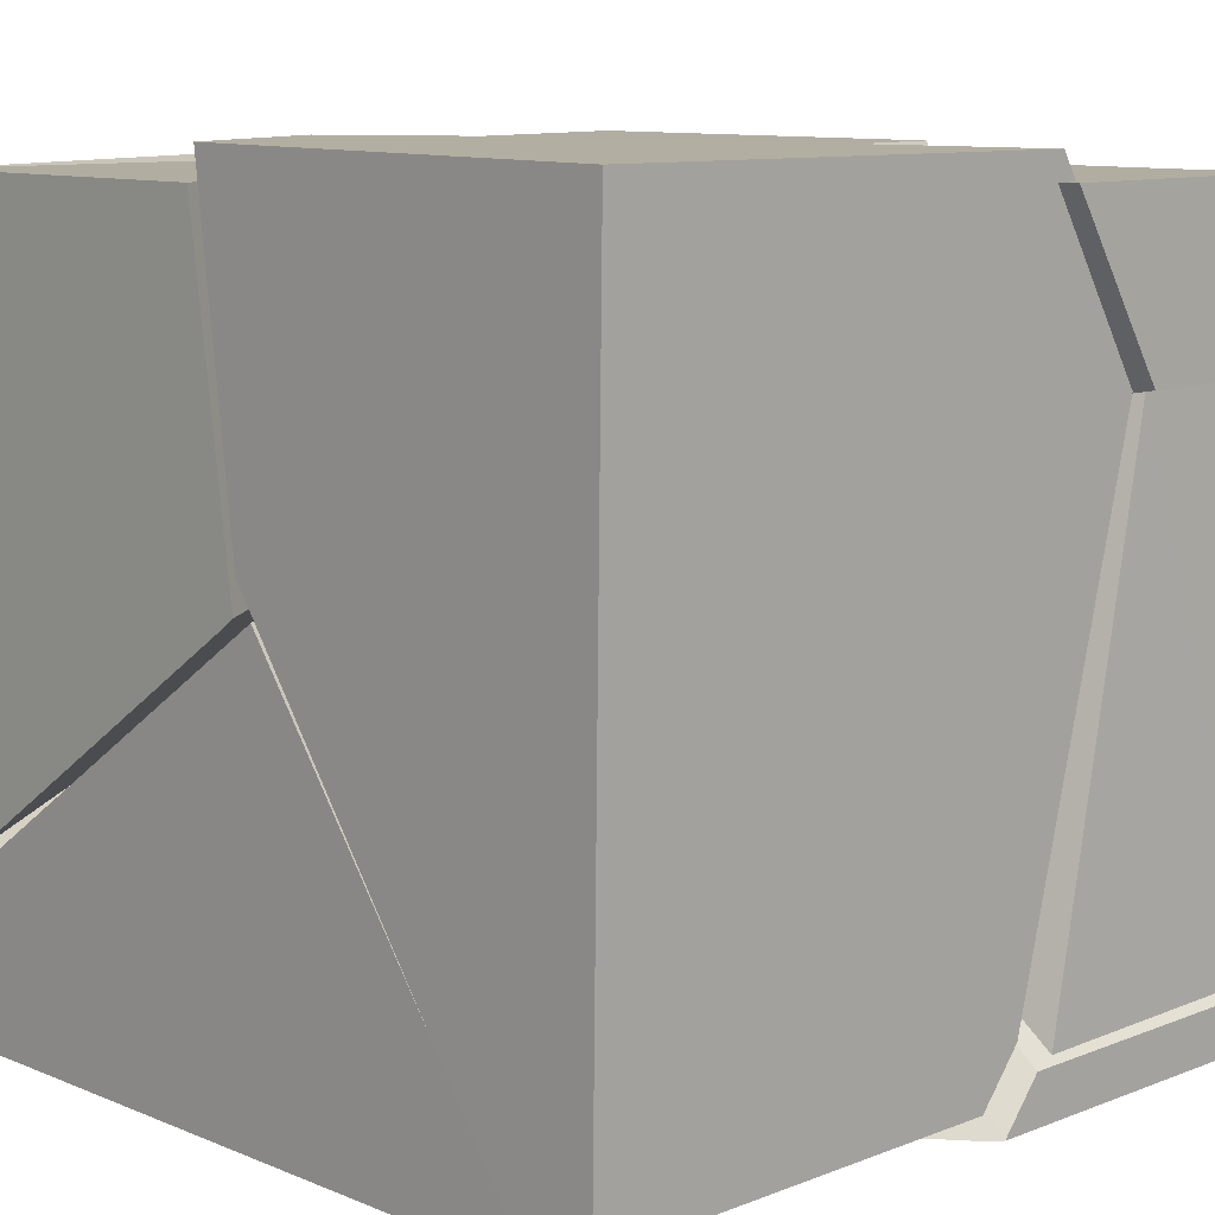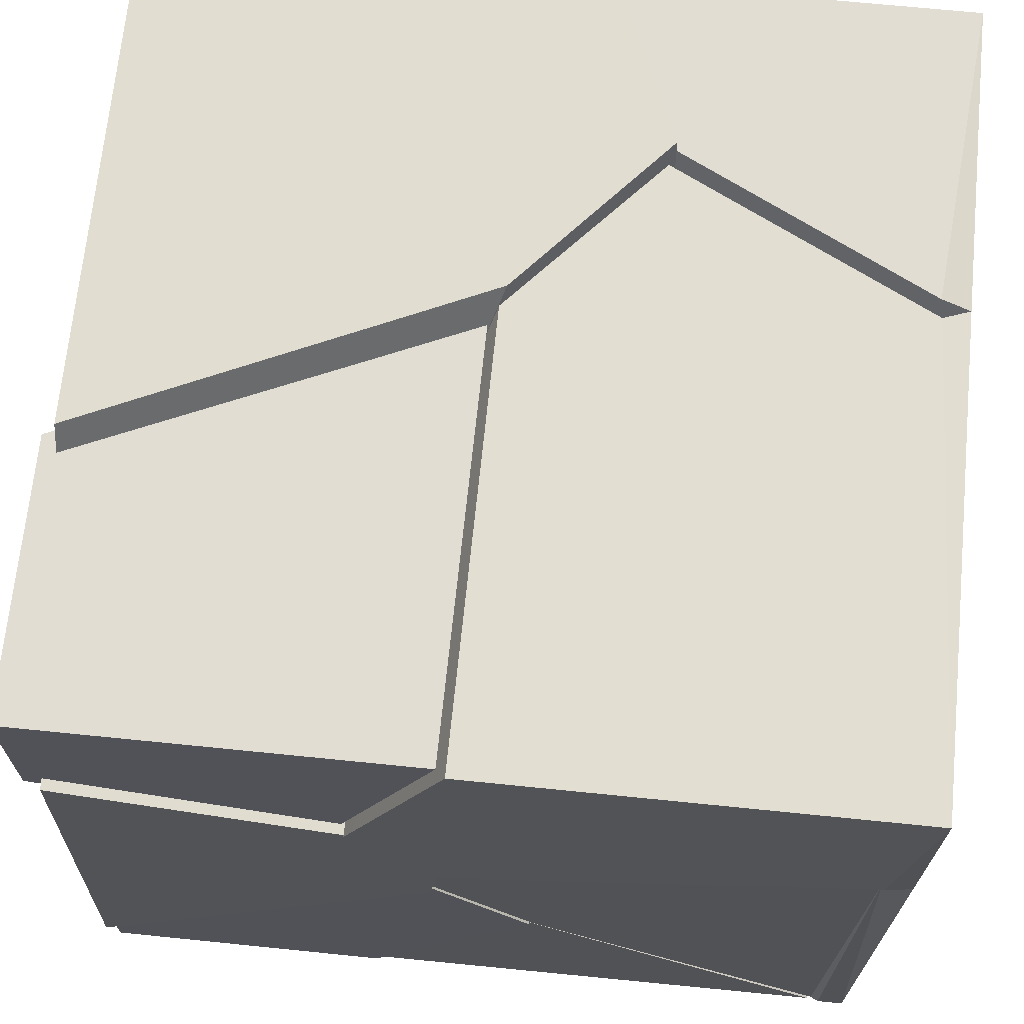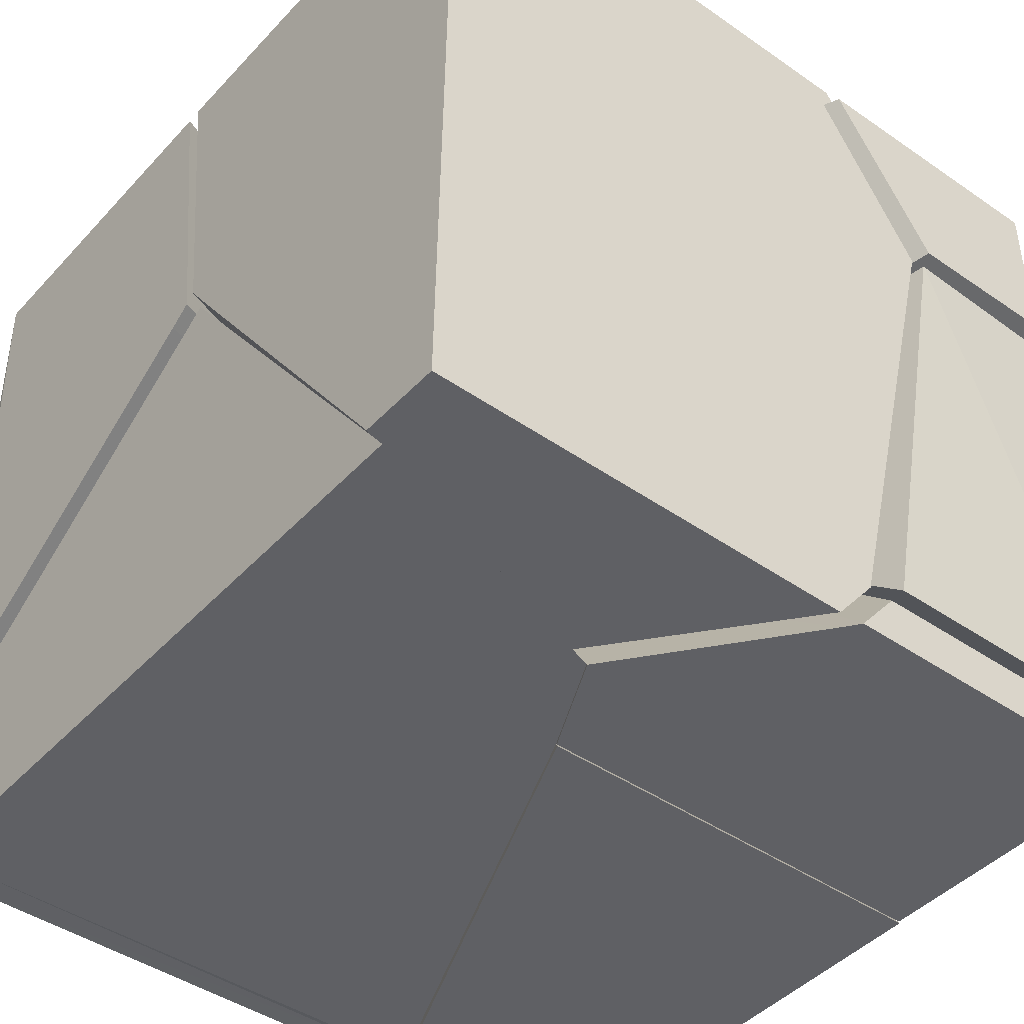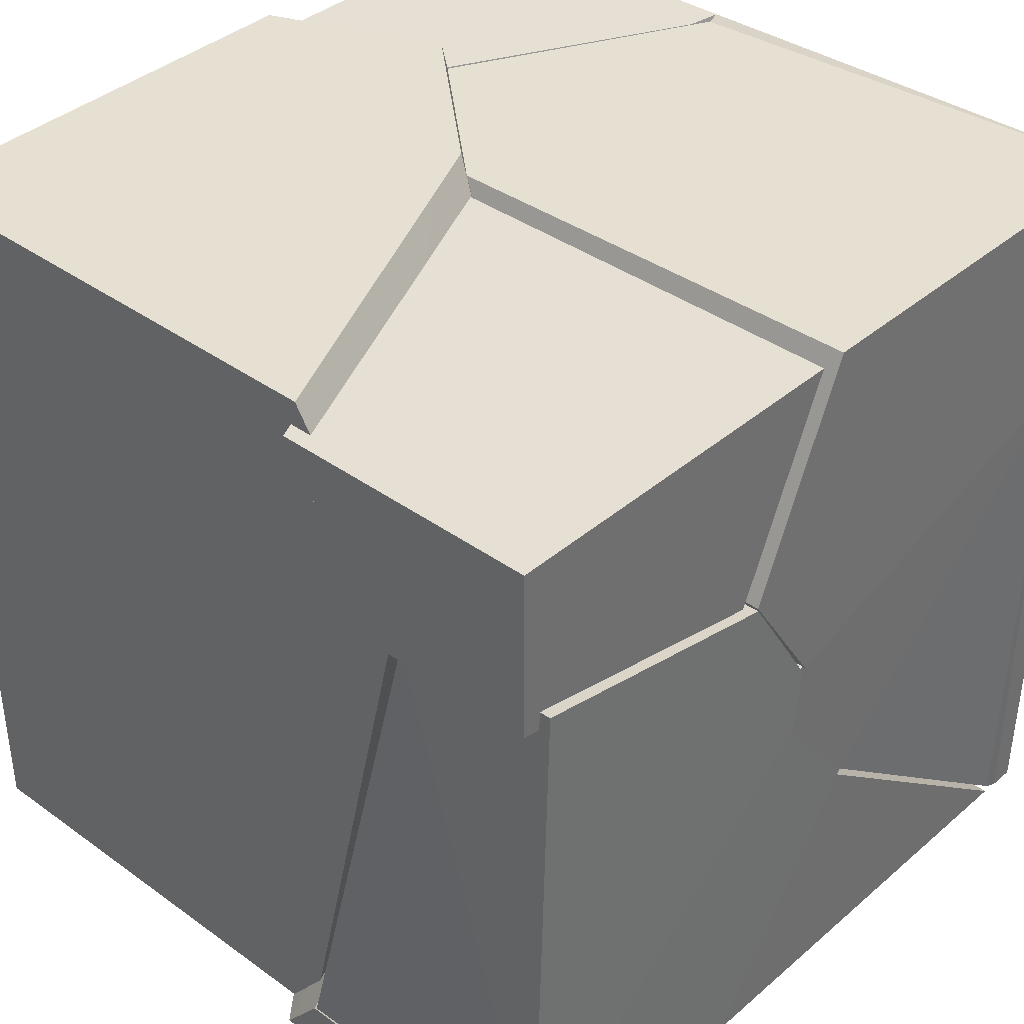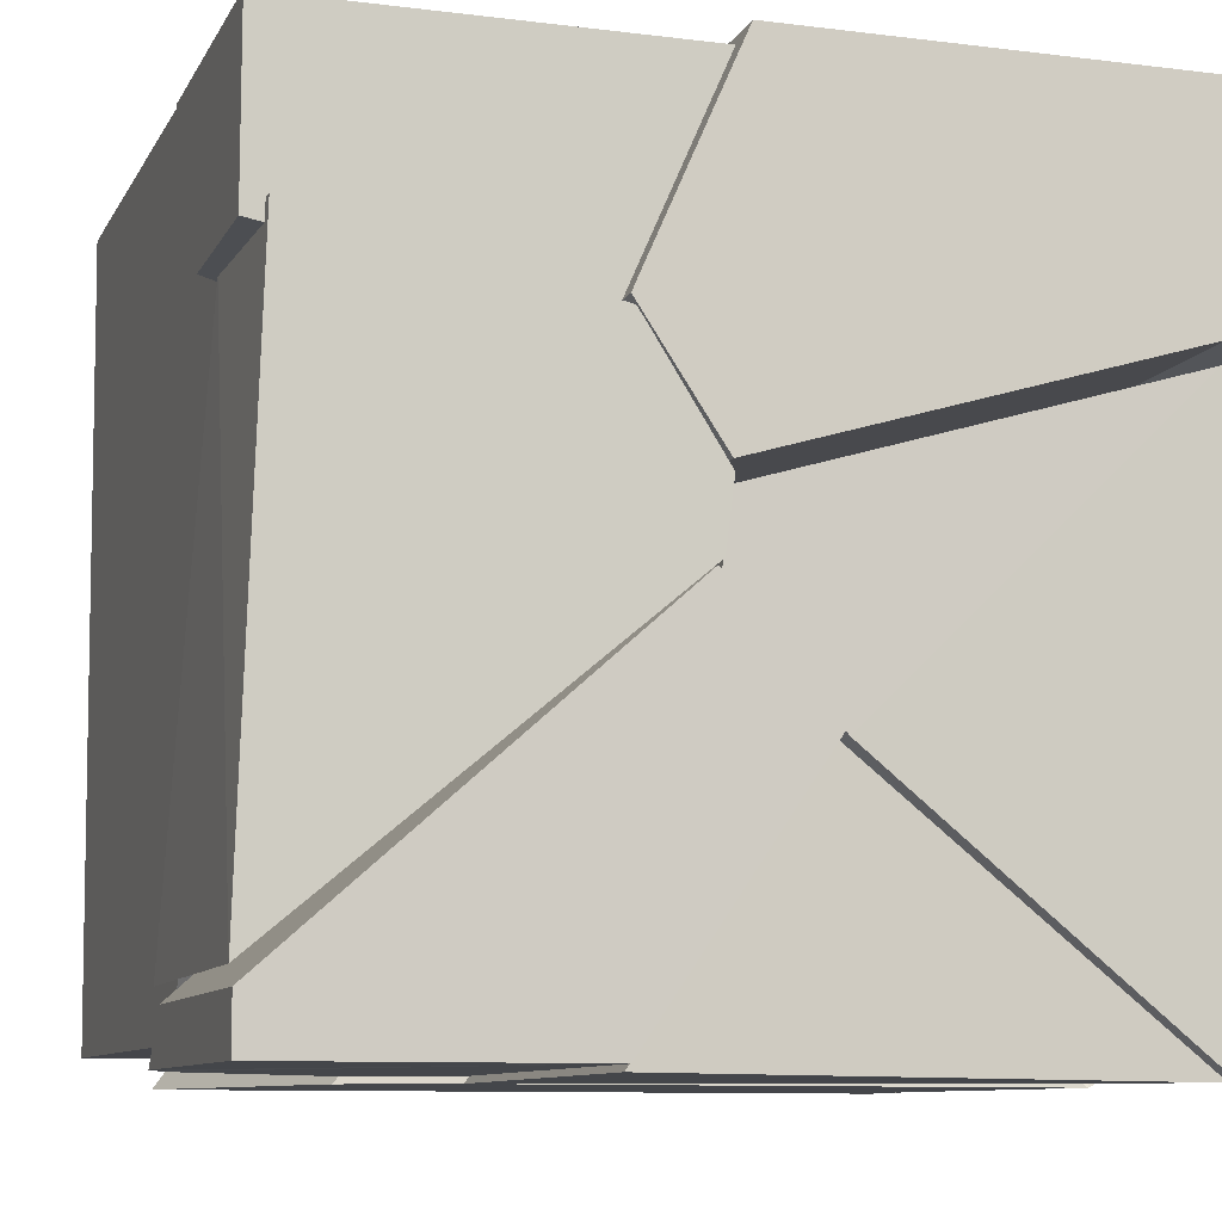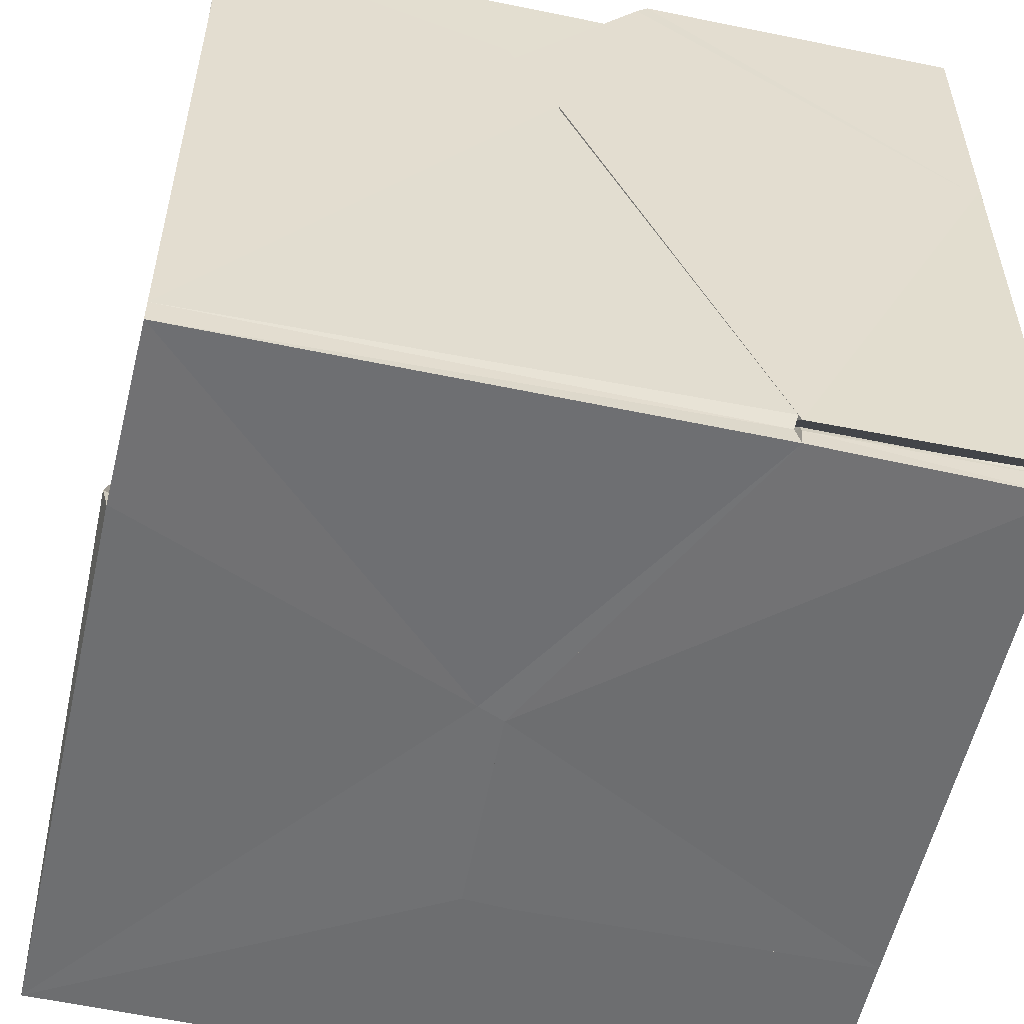
<metadata>
{"format":"obj","ext":"obj","renderer":"f3d","projection":"perspective","resolution":1024,"background":"white","views":[{"elev":10.4,"azim":135.6,"up":"+Z"},{"elev":68.3,"azim":-84.2,"up":"+Z"},{"elev":-44.0,"azim":141.0,"up":"+Z"},{"elev":37.9,"azim":-137.4,"up":"+Z"},{"elev":-9.7,"azim":-108.0,"up":"+Z"},{"elev":-54.2,"azim":167.5,"up":"+Y"}]}
</metadata>
<code>
o Cube.002_cell_Cube.002_cell.029
v -0.5 1 0.5
v -0.1709 0.635 0.2135
v 0.01228 0.5092 0.5
v -0.5 0.6242 0.238
v -0.5 0.6353 0.2128
v -0.292 1 0.2803
v -0.2716 1 0.3122
v -0.5 0.7205 0.2284
v -0.5 1 0.2803
v -0.3372 1 0.2802
v -0.5 0.5095 0.5
v 0.06807 0.5092 0.5
v 0.02972 0.5947 0.5
v -0.1523 1 0.5
v 0.5029 0.9723 -0.4633
v 0.4983 0.9818 0.5366
v -0.1685 0.613 0.2487
v -0.08467 0.5152 0.01088
v -0.1023 0.5079 0.09544
v 0.05218 0.4374 -0.08037
v 0.1505 0.3053 0.1596
v 0.1509 0.3062 0.1539
v 0.06978 0.4894 0.5393
v 0.03073 0.5755 0.5383
v -0.2913 0.9776 0.312
v -0.2709 0.9779 0.3446
v -0.2862 0.9774 0.2903
v -0.2883 0.9775 0.299
v 0.08962 0.4719 0.5396
v -0.04469 0.9413 -0.4656
v -0.06789 0.9707 -0.466
v -0.07486 0.9708 -0.4574
v 0.1104 0.7452 -0.463
v 0.2752 0.3095 0.542
v 0.5016 0.4579 0.1109
v 0.4998 0.4033 0.5421
v 0.1654 0.7459 -0.4627
v 0.5019 0.5143 0.0305
v 0.5032 0.863 -0.4623
v -0.152 0.98 0.5336
v 0.1218 0.7309 -0.4628
v -0.1223 0.9712 -0.3986
v 0.2518 0.33 0.5417
v 0.5 -0.002736 -0.5
v 0.1495 0.3277 0.1106
v 0.01252 0.4086 -0.1832
v 0.04958 0.4605 -0.1219
v 0.05031 -0.002736 -0.07418
v 0.5 -0.002736 -0.2646
v 0.5 0.4504 0.04744
v 0.1187 0.7569 -0.5
v 0.5 0.865 -0.4679
v 0.1296 0.7607 -0.5
v -0.1967 -0.01161 -0.497
v 0.06023 0.6371 -0.5
v 0.0549 0.626 -0.5
v 0.5 0.8881 -0.5
v -0.2006 0.005578 -0.5053
v -0.1871 -0.002736 -0.4702
v 0.5 0.4789 0.06713
v 0.02002 -0.002736 -0.06139
v -0.1021 0.5303 -0.01864
v -0.1847 0.6177 0.223
v -0.119 0.5192 0.06573
v -0.3063 0.9802 0.3003
v -0.3032 0.9806 0.2872
v -0.513 0.6168 0.2242
v -0.5132 0.5307 0.08859
v -0.5133 0.5176 0.06782
v -0.5137 0.5286 -0.01631
v -0.5142 0.9745 0.3004
v -0.5176 0.9985 -0.4084
v -0.3012 0.9808 0.2785
v -0.1446 1 -0.4108
v -0.5154 -0.01269 0.5218
v -0.1232 0.5209 0.07768
v 0.1293 0.3161 0.1371
v -0.1879 0.6236 0.2312
v -0.5154 0.497 0.5218
v -0.5174 0.6239 0.2342
v -0.5183 0.5347 0.09987
v -0.5183 0.4677 0.09572
v 0.2583 0.3166 0.5166
v 0.01381 -0.01269 0.2926
v 0.08951 -0.01269 0.5177
v 0.2346 0.3376 0.5167
v -0.5184 0.5212 0.07974
v -0.002808 0.4973 0.5184
v -0.07278 -0.01269 0.236
v -0.5173 -0.01269 0.2392
v -0.00552 -0.01269 0.2356
v -0.5184 0.5066 0.08408
v 0.2277 0.2572 0.5168
v -0.5172 0.6127 0.2599
v 0.0535 0.4972 0.518
v 0.5138 -0.01273 0.5026
v 0.1638 0.3164 0.1152
v 0.163 0.3158 0.1207
v 0.1186 -0.01271 0.4944
v 0.02763 -0.01271 0.2187
v 0.1213 -0.01271 0.5025
v 0.03456 -0.01271 -0.0564
v 0.514 0.4563 0.1594
v 0.06478 -0.01272 -0.06928
v 0.5138 0.4096 0.5026
v 0.29 0.3168 0.5026
v 0.514 0.4682 0.07202
v 0.5141 -0.01274 -0.2592
v 0.3328 0.3345 0.5026
v 0.514 0.44 0.05173
v -0.505 0.9922 -0.493
v 0.004363 0.4033 -0.1735
v -0.09314 0.5323 -0.02141
v 0.04198 0.4541 -0.1134
v -0.5052 0.6202 -0.4923
v -0.5051 0.9871 -0.4231
v 0.04814 0.6206 -0.4917
v -0.5051 0.9923 -0.4277
v -0.06366 0.9736 -0.4924
v 0.1113 0.7499 -0.4918
v -0.5058 0.4036 -0.1748
v -0.07913 0.992 -0.4912
v 0.05352 0.6313 -0.4917
v -0.5059 0.5329 -0.02204
v -0.1313 0.9921 -0.4279
v 0.009379 0.4094 -0.184
v -0.5 0.6256 -0.5
v -0.5 0.4299 -0.214
v 0.05244 0.6263 -0.5
v -0.02382 0.6262 -0.5
v -0.5 0.4094 -0.1841
v -0.4969 0.001693 -0.5058
v -0.2066 0.005033 -0.5005
v -0.5012 -0.01277 -0.4991
v 0.007758 0.3985 -0.1793
v -0.1083 0.5206 0.05899
v 0.1435 0.316 0.1205
v -0.09013 0.5281 -0.02575
v 0.04555 0.4509 -0.1168
v 0.144 0.3174 0.1152
v 0.007749 -0.01277 0.2183
v -0.02139 -0.01277 0.2183
v -0.5033 0.5198 0.05734
v -0.503 0.5273 -0.01797
v -0.3609 -0.0061 -0.498
v -0.2045 -0.002663 -0.4958
v -0.2048 -0.01277 -0.498
v 0.01544 -0.01277 -0.05635
v -0.496 -0.002649 -0.4996
v -0.5024 0.3982 -0.1808
v -0.5029 0.5167 -0.04103
v -0.503 0.5281 -0.02742
v -0.5039 -0.01277 0.2157
v 0.5 -0.0369 -0.5
v 0.5071 -0.0419 -0.2619
v -0.2028 -0.03941 -0.4995
v 0.02334 -0.04357 -0.05805
v 0.05754 -0.04189 -0.07173
v -0.04709 -0.04689 0.2272
v -0.5106 -0.04689 0.2275
v -0.5154 -0.04685 0.5218
v 0.01437 -0.04688 0.2228
v 0.5138 -0.04689 0.5026
v 0.1054 -0.04686 0.5101
v -0.5012 -0.04693 -0.4991
f 4 3 11
f 2 3 4
f 2 6 7
f 7 14 13
f 10 8 9
f 2 5 8
f 1 7 10
f 3 12 13
f 11 1 8
f 26 17 24
f 26 24 40
f 18 27 42
f 27 19 28
f 28 17 25
f 23 19 29
f 19 43 29
f 32 31 30
f 33 42 30
f 20 22 18
f 22 19 18
f 33 20 18
f 22 21 19
f 21 43 19
f 22 35 21
f 35 34 21
f 38 37 39
f 32 42 15
f 36 24 29
f 38 16 35
f 15 37 30
f 37 38 20
f 48 49 50
f 47 56 46
f 47 51 55
f 46 56 58
f 53 52 57
f 45 60 52
f 50 45 48
f 45 59 61
f 59 47 58
f 46 58 47
f 47 53 51
f 49 154 44
f 50 44 52
f 55 57 44
f 71 63 65
f 63 66 65
f 64 73 66
f 62 74 73
f 71 67 63
f 68 63 67
f 64 68 69
f 74 70 72
f 71 65 66
f 71 72 70
f 70 64 69
f 88 94 79
f 88 78 94
f 81 80 78
f 89 90 82
f 77 93 84
f 84 93 85
f 77 89 82
f 86 77 76
f 76 81 78
f 76 92 87
f 93 83 86
f 82 90 79
f 84 164 162
f 76 95 86
f 100 99 98
f 98 102 100
f 106 99 101
f 107 97 98
f 97 102 98
f 98 106 109
f 97 110 104
f 104 110 108
f 109 105 103
f 96 105 109
f 153 159 142
f 103 96 110
f 112 113 121
f 116 124 113
f 117 114 112
f 115 112 121
f 116 125 118
f 113 119 122
f 125 113 122
f 114 120 119
f 114 123 120
f 111 125 122
f 124 116 115
f 119 115 122
f 126 133 129
f 130 127 128
f 126 129 130
f 128 132 131
f 130 133 127
f 133 131 132
f 137 142 141
f 148 137 141
f 144 143 136
f 150 145 149
f 150 151 135
f 146 145 135
f 138 135 151
f 148 140 137
f 140 136 137
f 140 139 136
f 139 138 136
f 136 152 144
f 136 153 142
f 139 140 135
f 150 149 153
f 49 158 155
f 134 149 145
f 148 146 135
f 154 155 158
f 161 160 159
f 162 157 158
f 165 156 157
f 102 158 157
f 89 160 90
f 54 154 156
f 100 157 162
f 91 159 89
f 91 84 162
f 101 163 96
f 59 157 61
f 99 162 164
f 104 155 158
f 59 54 156
f 153 165 160
f 85 161 164
f 142 162 141
f 101 99 164
f 108 163 155
f 48 157 158
f 147 165 134
f 141 157 148
f 148 156 147
f 90 161 75
f 4 5 2
f 2 12 3
f 7 13 2
f 13 12 2
f 10 6 8
f 6 2 8
f 10 9 1
f 1 14 7
f 7 6 10
f 13 14 11
f 14 1 11
f 11 3 13
f 9 8 1
f 8 5 4
f 11 8 4
f 25 17 26
f 17 23 24
f 27 18 19
f 28 19 17
f 23 17 19
f 18 42 33
f 42 32 30
f 33 41 20
f 21 34 43
f 35 36 34
f 27 28 26
f 28 25 26
f 26 40 16
f 27 26 16
f 16 15 42
f 27 16 42
f 15 31 32
f 34 36 43
f 36 16 24
f 16 40 24
f 24 23 29
f 29 43 36
f 38 39 15
f 15 16 38
f 16 36 35
f 37 41 33
f 33 30 37
f 30 31 15
f 15 39 37
f 35 22 38
f 22 20 38
f 20 41 37
f 47 55 56
f 53 45 52
f 60 45 50
f 45 61 48
f 58 54 59
f 59 45 47
f 47 45 53
f 49 155 154
f 50 49 44
f 44 57 52
f 52 60 50
f 54 58 44
f 58 56 44
f 56 55 44
f 55 51 53
f 53 57 55
f 63 64 66
f 64 62 73
f 64 63 68
f 74 62 70
f 74 72 73
f 72 71 73
f 73 71 66
f 70 69 68
f 68 67 70
f 67 71 70
f 70 62 64
f 95 78 88
f 78 80 94
f 84 91 77
f 77 83 93
f 82 92 77
f 77 91 89
f 86 83 77
f 76 87 81
f 76 77 92
f 86 95 93
f 95 88 93
f 88 79 75
f 75 85 88
f 85 93 88
f 90 75 79
f 79 94 82
f 94 80 81
f 82 94 81
f 81 87 92
f 82 81 92
f 84 85 164
f 76 78 95
f 106 98 99
f 109 103 98
f 103 107 98
f 104 102 97
f 97 107 110
f 109 106 96
f 106 101 96
f 153 160 159
f 110 107 103
f 103 105 96
f 96 108 110
f 114 113 112
f 113 124 121
f 117 123 114
f 115 117 112
f 116 113 125
f 113 114 119
f 111 118 125
f 118 111 116
f 111 115 116
f 115 121 124
f 120 123 119
f 123 117 119
f 117 115 119
f 115 111 122
f 130 128 126
f 128 131 126
f 128 127 132
f 129 133 130
f 133 132 127
f 133 126 131
f 137 136 142
f 150 135 145
f 151 152 138
f 138 139 135
f 136 138 152
f 136 143 153
f 149 134 153
f 153 143 150
f 143 144 151
f 144 152 151
f 151 150 143
f 49 48 158
f 145 146 147
f 147 134 145
f 135 140 148
f 148 147 146
f 157 156 158
f 156 154 158
f 159 162 164
f 164 161 159
f 155 163 158
f 163 164 162
f 158 163 162
f 162 159 157
f 159 160 157
f 160 165 157
f 102 104 158
f 89 159 160
f 54 44 154
f 100 102 157
f 91 162 159
f 101 164 163
f 59 156 157
f 99 100 162
f 104 108 155
f 153 134 165
f 85 75 161
f 142 159 162
f 108 96 163
f 48 61 157
f 147 156 165
f 141 162 157
f 148 157 156
f 90 160 161

</code>
